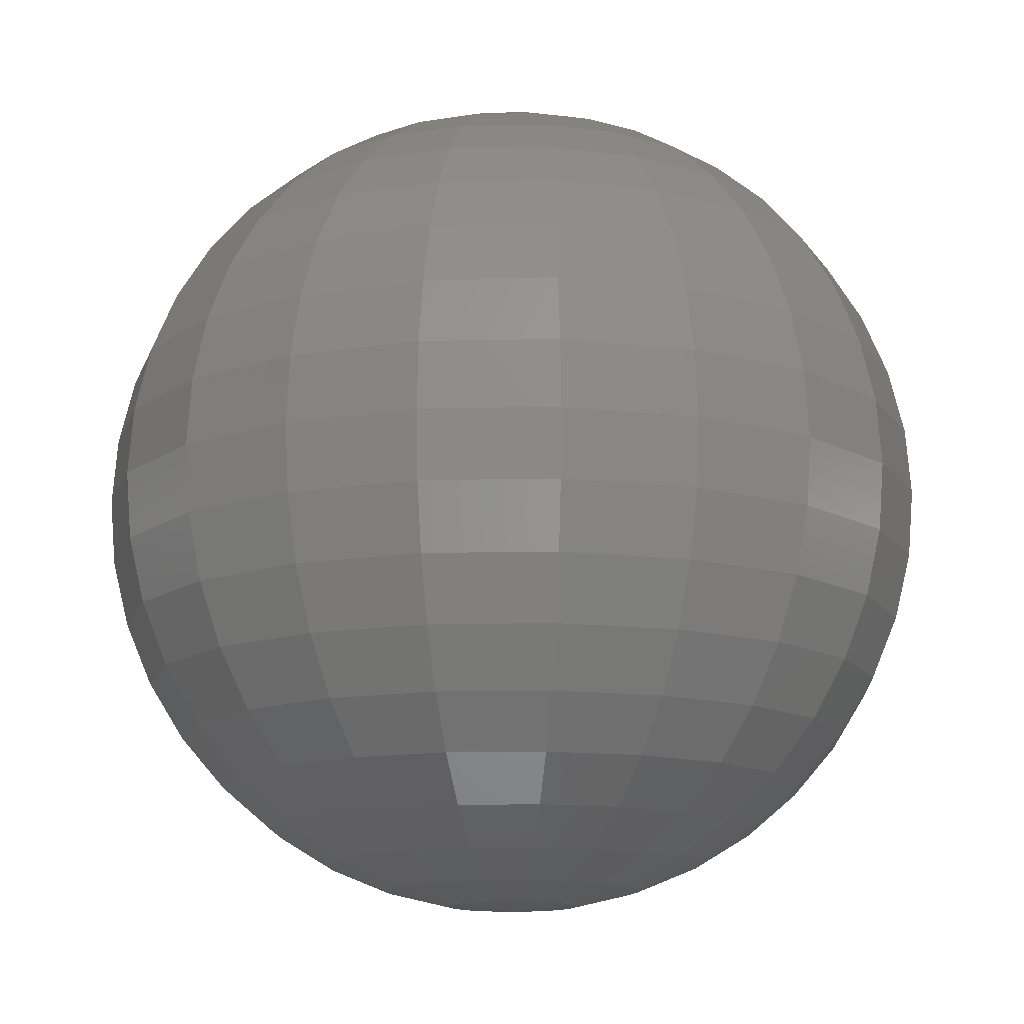
<metadata>
{"format":"stl","ext":"stl","renderer":"f3d","projection":"perspective","resolution":1024,"background":"white","views":[{"elev":-13.2,"azim":11.9,"up":"+Y"}]}
</metadata>
<code>
# stl→obj: 419 verts, 760 faces
v 0 20 0
v 3.129 19.75 0
v 2.976 19.75 0.9668
v 2.531 19.75 1.839
v 1.839 19.75 2.531
v 0.9668 19.75 2.976
v -0 19.75 3.129
v -0 20 0
v -0.9668 19.75 2.976
v -1.839 19.75 2.531
v -2.531 19.75 1.839
v -2.976 19.75 0.9668
v -3.129 19.75 -0
v -0 20 -0
v -2.976 19.75 -0.9668
v -2.531 19.75 -1.839
v -1.839 19.75 -2.531
v -0.9668 19.75 -2.976
v 0 19.75 -3.129
v 0 20 -0
v 0.9668 19.75 -2.976
v 1.839 19.75 -2.531
v 2.531 19.75 -1.839
v 2.976 19.75 -0.9668
v 3.129 19.75 1e-06
v 6.18 19.02 0
v 5.878 19.02 1.91
v 5 19.02 3.633
v 3.633 19.02 5
v 1.91 19.02 5.878
v -0 19.02 6.18
v -1.91 19.02 5.878
v -3.633 19.02 5
v -5 19.02 3.633
v -5.878 19.02 1.91
v -6.18 19.02 -1e-06
v -5.878 19.02 -1.91
v -5 19.02 -3.633
v -3.633 19.02 -5
v -1.91 19.02 -5.878
v 0 19.02 -6.18
v 1.91 19.02 -5.878
v 3.633 19.02 -5
v 5 19.02 -3.633
v 5.878 19.02 -1.91
v 6.18 19.02 1e-06
v 9.08 17.82 0
v 8.635 17.82 2.806
v 7.346 17.82 5.337
v 5.337 17.82 7.346
v 2.806 17.82 8.635
v -0 17.82 9.08
v -2.806 17.82 8.635
v -5.337 17.82 7.346
v -7.346 17.82 5.337
v -8.635 17.82 2.806
v -9.08 17.82 -1e-06
v -8.635 17.82 -2.806
v -7.346 17.82 -5.337
v -5.337 17.82 -7.346
v -2.806 17.82 -8.635
v 0 17.82 -9.08
v 2.806 17.82 -8.635
v 5.337 17.82 -7.346
v 7.346 17.82 -5.337
v 8.635 17.82 -2.806
v 9.08 17.82 2e-06
v 11.76 16.18 0
v 11.18 16.18 3.633
v 9.511 16.18 6.91
v 6.91 16.18 9.511
v 3.633 16.18 11.18
v -1e-06 16.18 11.76
v -3.633 16.18 11.18
v -6.91 16.18 9.511
v -9.511 16.18 6.91
v -11.18 16.18 3.633
v -11.76 16.18 -1e-06
v -11.18 16.18 -3.633
v -9.511 16.18 -6.91
v -6.91 16.18 -9.511
v -3.633 16.18 -11.18
v 0 16.18 -11.76
v 3.633 16.18 -11.18
v 6.91 16.18 -9.511
v 9.511 16.18 -6.91
v 11.18 16.18 -3.633
v 11.76 16.18 2e-06
v 14.14 14.14 0
v 13.45 14.14 4.37
v 11.44 14.14 8.313
v 8.313 14.14 11.44
v 4.37 14.14 13.45
v -1e-06 14.14 14.14
v -4.37 14.14 13.45
v -8.313 14.14 11.44
v -11.44 14.14 8.313
v -13.45 14.14 4.37
v -14.14 14.14 -1e-06
v -13.45 14.14 -4.37
v -11.44 14.14 -8.313
v -8.313 14.14 -11.44
v -4.37 14.14 -13.45
v 0 14.14 -14.14
v 4.37 14.14 -13.45
v 8.313 14.14 -11.44
v 11.44 14.14 -8.313
v 13.45 14.14 -4.37
v 14.14 14.14 2e-06
v 16.18 11.76 0
v 15.39 11.76 5
v 13.09 11.76 9.511
v 9.511 11.76 13.09
v 5 11.76 15.39
v -1e-06 11.76 16.18
v -5 11.76 15.39
v -9.511 11.76 13.09
v -13.09 11.76 9.511
v -15.39 11.76 5
v -16.18 11.76 -1e-06
v -15.39 11.76 -5
v -13.09 11.76 -9.511
v -9.511 11.76 -13.09
v -5 11.76 -15.39
v 0 11.76 -16.18
v 5 11.76 -15.39
v 9.511 11.76 -13.09
v 13.09 11.76 -9.511
v 15.39 11.76 -5
v 16.18 11.76 3e-06
v 17.82 9.08 0
v 16.95 9.08 5.507
v 14.42 9.08 10.47
v 10.47 9.08 14.42
v 5.507 9.08 16.95
v -1e-06 9.08 17.82
v -5.507 9.08 16.95
v -10.47 9.08 14.42
v -14.42 9.08 10.47
v -16.95 9.08 5.507
v -17.82 9.08 -2e-06
v -16.95 9.08 -5.507
v -14.42 9.08 -10.47
v -10.47 9.08 -14.42
v -5.507 9.08 -16.95
v 0 9.08 -17.82
v 5.507 9.08 -16.95
v 10.47 9.08 -14.42
v 14.42 9.08 -10.47
v 16.95 9.08 -5.507
v 17.82 9.08 3e-06
v 19.02 6.18 0
v 18.09 6.18 5.878
v 15.39 6.18 11.18
v 11.18 6.18 15.39
v 5.878 6.18 18.09
v -1e-06 6.18 19.02
v -5.878 6.18 18.09
v -11.18 6.18 15.39
v -15.39 6.18 11.18
v -18.09 6.18 5.878
v -19.02 6.18 -2e-06
v -18.09 6.18 -5.878
v -15.39 6.18 -11.18
v -11.18 6.18 -15.39
v -5.878 6.18 -18.09
v 0 6.18 -19.02
v 5.878 6.18 -18.09
v 11.18 6.18 -15.39
v 15.39 6.18 -11.18
v 18.09 6.18 -5.878
v 19.02 6.18 3e-06
v 19.75 3.129 0
v 18.79 3.129 6.104
v 15.98 3.129 11.61
v 11.61 3.129 15.98
v 6.104 3.129 18.79
v -1e-06 3.129 19.75
v -6.104 3.129 18.79
v -11.61 3.129 15.98
v -15.98 3.129 11.61
v -18.79 3.129 6.104
v -19.75 3.129 -2e-06
v -18.79 3.129 -6.104
v -15.98 3.129 -11.61
v -11.61 3.129 -15.98
v -6.104 3.129 -18.79
v 0 3.129 -19.75
v 6.104 3.129 -18.79
v 11.61 3.129 -15.98
v 15.98 3.129 -11.61
v 18.79 3.129 -6.104
v 19.75 3.129 3e-06
v 20 -1e-06 0
v 19.02 -1e-06 6.18
v 16.18 -1e-06 11.76
v 11.76 -1e-06 16.18
v 6.18 -1e-06 19.02
v -1e-06 -1e-06 20
v -6.18 -1e-06 19.02
v -11.76 -1e-06 16.18
v -16.18 -1e-06 11.76
v -19.02 -1e-06 6.18
v -20 -1e-06 -2e-06
v -19.02 -1e-06 -6.18
v -16.18 -1e-06 -11.76
v -11.76 -1e-06 -16.18
v -6.18 -1e-06 -19.02
v 0 -1e-06 -20
v 6.18 -1e-06 -19.02
v 11.76 -1e-06 -16.18
v 16.18 -1e-06 -11.76
v 19.02 -1e-06 -6.18
v 20 -1e-06 3e-06
v 19.75 -3.129 0
v 18.79 -3.129 6.104
v 15.98 -3.129 11.61
v 11.61 -3.129 15.98
v 6.104 -3.129 18.79
v -1e-06 -3.129 19.75
v -6.104 -3.129 18.79
v -11.61 -3.129 15.98
v -15.98 -3.129 11.61
v -18.79 -3.129 6.104
v -19.75 -3.129 -2e-06
v -18.79 -3.129 -6.104
v -15.98 -3.129 -11.61
v -11.61 -3.129 -15.98
v -6.104 -3.129 -18.79
v 0 -3.129 -19.75
v 6.104 -3.129 -18.79
v 11.61 -3.129 -15.98
v 15.98 -3.129 -11.61
v 18.79 -3.129 -6.104
v 19.75 -3.129 3e-06
v 19.02 -6.18 0
v 18.09 -6.18 5.878
v 15.39 -6.18 11.18
v 11.18 -6.18 15.39
v 5.878 -6.18 18.09
v -1e-06 -6.18 19.02
v -5.878 -6.18 18.09
v -11.18 -6.18 15.39
v -15.39 -6.18 11.18
v -18.09 -6.18 5.878
v -19.02 -6.18 -2e-06
v -18.09 -6.18 -5.878
v -15.39 -6.18 -11.18
v -11.18 -6.18 -15.39
v -5.878 -6.18 -18.09
v 0 -6.18 -19.02
v 5.878 -6.18 -18.09
v 11.18 -6.18 -15.39
v 15.39 -6.18 -11.18
v 18.09 -6.18 -5.878
v 19.02 -6.18 3e-06
v 17.82 -9.08 0
v 16.95 -9.08 5.507
v 14.42 -9.08 10.47
v 10.47 -9.08 14.42
v 5.507 -9.08 16.95
v -1e-06 -9.08 17.82
v -5.507 -9.08 16.95
v -10.47 -9.08 14.42
v -14.42 -9.08 10.47
v -16.95 -9.08 5.507
v -17.82 -9.08 -2e-06
v -16.95 -9.08 -5.507
v -14.42 -9.08 -10.47
v -10.47 -9.08 -14.42
v -5.507 -9.08 -16.95
v 0 -9.08 -17.82
v 5.507 -9.08 -16.95
v 10.47 -9.08 -14.42
v 14.42 -9.08 -10.47
v 16.95 -9.08 -5.507
v 17.82 -9.08 3e-06
v 16.18 -11.76 0
v 15.39 -11.76 5
v 13.09 -11.76 9.511
v 9.511 -11.76 13.09
v 5 -11.76 15.39
v -1e-06 -11.76 16.18
v -5 -11.76 15.39
v -9.511 -11.76 13.09
v -13.09 -11.76 9.511
v -15.39 -11.76 5
v -16.18 -11.76 -1e-06
v -15.39 -11.76 -5
v -13.09 -11.76 -9.511
v -9.511 -11.76 -13.09
v -5 -11.76 -15.39
v 0 -11.76 -16.18
v 5 -11.76 -15.39
v 9.511 -11.76 -13.09
v 13.09 -11.76 -9.511
v 15.39 -11.76 -5
v 16.18 -11.76 3e-06
v 14.14 -14.14 0
v 13.45 -14.14 4.37
v 11.44 -14.14 8.313
v 8.313 -14.14 11.44
v 4.37 -14.14 13.45
v -1e-06 -14.14 14.14
v -4.37 -14.14 13.45
v -8.313 -14.14 11.44
v -11.44 -14.14 8.313
v -13.45 -14.14 4.37
v -14.14 -14.14 -1e-06
v -13.45 -14.14 -4.37
v -11.44 -14.14 -8.313
v -8.313 -14.14 -11.44
v -4.37 -14.14 -13.45
v 0 -14.14 -14.14
v 4.37 -14.14 -13.45
v 8.313 -14.14 -11.44
v 11.44 -14.14 -8.313
v 13.45 -14.14 -4.37
v 14.14 -14.14 2e-06
v 11.76 -16.18 0
v 11.18 -16.18 3.633
v 9.511 -16.18 6.91
v 6.91 -16.18 9.511
v 3.633 -16.18 11.18
v -1e-06 -16.18 11.76
v -3.633 -16.18 11.18
v -6.91 -16.18 9.511
v -9.511 -16.18 6.91
v -11.18 -16.18 3.633
v -11.76 -16.18 -1e-06
v -11.18 -16.18 -3.633
v -9.511 -16.18 -6.91
v -6.91 -16.18 -9.511
v -3.633 -16.18 -11.18
v 0 -16.18 -11.76
v 3.633 -16.18 -11.18
v 6.91 -16.18 -9.511
v 9.511 -16.18 -6.91
v 11.18 -16.18 -3.633
v 11.76 -16.18 2e-06
v 9.08 -17.82 0
v 8.635 -17.82 2.806
v 7.346 -17.82 5.337
v 5.337 -17.82 7.346
v 2.806 -17.82 8.635
v -0 -17.82 9.08
v -2.806 -17.82 8.635
v -5.337 -17.82 7.346
v -7.346 -17.82 5.337
v -8.635 -17.82 2.806
v -9.08 -17.82 -1e-06
v -8.635 -17.82 -2.806
v -7.346 -17.82 -5.337
v -5.337 -17.82 -7.346
v -2.806 -17.82 -8.635
v 0 -17.82 -9.08
v 2.806 -17.82 -8.635
v 5.337 -17.82 -7.346
v 7.346 -17.82 -5.337
v 8.635 -17.82 -2.806
v 9.08 -17.82 2e-06
v 6.18 -19.02 0
v 5.878 -19.02 1.91
v 5 -19.02 3.633
v 3.633 -19.02 5
v 1.91 -19.02 5.878
v -0 -19.02 6.18
v -1.91 -19.02 5.878
v -3.633 -19.02 5
v -5 -19.02 3.633
v -5.878 -19.02 1.91
v -6.18 -19.02 -1e-06
v -5.878 -19.02 -1.91
v -5 -19.02 -3.633
v -3.633 -19.02 -5
v -1.91 -19.02 -5.878
v 0 -19.02 -6.18
v 1.91 -19.02 -5.878
v 3.633 -19.02 -5
v 5 -19.02 -3.633
v 5.878 -19.02 -1.91
v 6.18 -19.02 1e-06
v 3.129 -19.75 0
v 2.976 -19.75 0.9668
v 2.531 -19.75 1.839
v 1.839 -19.75 2.531
v 0.9668 -19.75 2.976
v -0 -19.75 3.129
v -0.9668 -19.75 2.976
v -1.839 -19.75 2.531
v -2.531 -19.75 1.839
v -2.976 -19.75 0.9668
v -3.129 -19.75 -0
v -2.976 -19.75 -0.9668
v -2.531 -19.75 -1.839
v -1.839 -19.75 -2.531
v -0.9668 -19.75 -2.976
v 0 -19.75 -3.129
v 0.9668 -19.75 -2.976
v 1.839 -19.75 -2.531
v 2.531 -19.75 -1.839
v 2.976 -19.75 -0.9668
v 3.129 -19.75 1e-06
v -2e-06 -20 -0
v -2e-06 -20 -1e-06
v -1e-06 -20 -1e-06
v -1e-06 -20 -2e-06
v 0 -20 -2e-06
v 1e-06 -20 -2e-06
v 1e-06 -20 -1e-06
v 2e-06 -20 -1e-06
v 2e-06 -20 0
v 2e-06 -20 1e-06
v 1e-06 -20 1e-06
v 1e-06 -20 2e-06
v -0 -20 2e-06
v -1e-06 -20 2e-06
v -1e-06 -20 1e-06
v -2e-06 -20 1e-06
f 1 2 3
f 1 3 4
f 1 4 5
f 1 5 6
f 1 6 7
f 8 7 9
f 8 9 10
f 8 10 11
f 8 11 12
f 8 12 13
f 14 13 15
f 14 15 16
f 14 16 17
f 14 17 18
f 14 18 19
f 20 19 21
f 20 21 22
f 20 22 23
f 20 23 24
f 20 24 25
f 2 26 27
f 2 27 3
f 3 27 28
f 3 28 4
f 4 28 29
f 4 29 5
f 5 29 30
f 5 30 6
f 6 30 31
f 6 31 7
f 7 31 32
f 7 32 9
f 9 32 33
f 9 33 10
f 10 33 34
f 10 34 11
f 11 34 35
f 11 35 12
f 12 35 36
f 12 36 13
f 13 36 37
f 13 37 15
f 15 37 38
f 15 38 16
f 16 38 39
f 16 39 17
f 17 39 40
f 17 40 18
f 18 40 41
f 18 41 19
f 19 41 42
f 19 42 21
f 21 42 43
f 21 43 22
f 22 43 44
f 22 44 23
f 23 44 45
f 23 45 24
f 24 45 46
f 24 46 25
f 26 47 48
f 26 48 27
f 27 48 49
f 27 49 28
f 28 49 50
f 28 50 29
f 29 50 51
f 29 51 30
f 30 51 52
f 30 52 31
f 31 52 53
f 31 53 32
f 32 53 54
f 32 54 33
f 33 54 55
f 33 55 34
f 34 55 56
f 34 56 35
f 35 56 57
f 35 57 36
f 36 57 58
f 36 58 37
f 37 58 59
f 37 59 38
f 38 59 60
f 38 60 39
f 39 60 61
f 39 61 40
f 40 61 62
f 40 62 41
f 41 62 63
f 41 63 42
f 42 63 64
f 42 64 43
f 43 64 65
f 43 65 44
f 44 65 66
f 44 66 45
f 45 66 67
f 45 67 46
f 47 68 69
f 47 69 48
f 48 69 70
f 48 70 49
f 49 70 71
f 49 71 50
f 50 71 72
f 50 72 51
f 51 72 73
f 51 73 52
f 52 73 74
f 52 74 53
f 53 74 75
f 53 75 54
f 54 75 76
f 54 76 55
f 55 76 77
f 55 77 56
f 56 77 78
f 56 78 57
f 57 78 79
f 57 79 58
f 58 79 80
f 58 80 59
f 59 80 81
f 59 81 60
f 60 81 82
f 60 82 61
f 61 82 83
f 61 83 62
f 62 83 84
f 62 84 63
f 63 84 85
f 63 85 64
f 64 85 86
f 64 86 65
f 65 86 87
f 65 87 66
f 66 87 88
f 66 88 67
f 68 89 90
f 68 90 69
f 69 90 91
f 69 91 70
f 70 91 92
f 70 92 71
f 71 92 93
f 71 93 72
f 72 93 94
f 72 94 73
f 73 94 95
f 73 95 74
f 74 95 96
f 74 96 75
f 75 96 97
f 75 97 76
f 76 97 98
f 76 98 77
f 77 98 99
f 77 99 78
f 78 99 100
f 78 100 79
f 79 100 101
f 79 101 80
f 80 101 102
f 80 102 81
f 81 102 103
f 81 103 82
f 82 103 104
f 82 104 83
f 83 104 105
f 83 105 84
f 84 105 106
f 84 106 85
f 85 106 107
f 85 107 86
f 86 107 108
f 86 108 87
f 87 108 109
f 87 109 88
f 89 110 111
f 89 111 90
f 90 111 112
f 90 112 91
f 91 112 113
f 91 113 92
f 92 113 114
f 92 114 93
f 93 114 115
f 93 115 94
f 94 115 116
f 94 116 95
f 95 116 117
f 95 117 96
f 96 117 118
f 96 118 97
f 97 118 119
f 97 119 98
f 98 119 120
f 98 120 99
f 99 120 121
f 99 121 100
f 100 121 122
f 100 122 101
f 101 122 123
f 101 123 102
f 102 123 124
f 102 124 103
f 103 124 125
f 103 125 104
f 104 125 126
f 104 126 105
f 105 126 127
f 105 127 106
f 106 127 128
f 106 128 107
f 107 128 129
f 107 129 108
f 108 129 130
f 108 130 109
f 110 131 132
f 110 132 111
f 111 132 133
f 111 133 112
f 112 133 134
f 112 134 113
f 113 134 135
f 113 135 114
f 114 135 136
f 114 136 115
f 115 136 137
f 115 137 116
f 116 137 138
f 116 138 117
f 117 138 139
f 117 139 118
f 118 139 140
f 118 140 119
f 119 140 141
f 119 141 120
f 120 141 142
f 120 142 121
f 121 142 143
f 121 143 122
f 122 143 144
f 122 144 123
f 123 144 145
f 123 145 124
f 124 145 146
f 124 146 125
f 125 146 147
f 125 147 126
f 126 147 148
f 126 148 127
f 127 148 149
f 127 149 128
f 128 149 150
f 128 150 129
f 129 150 151
f 129 151 130
f 131 152 153
f 131 153 132
f 132 153 154
f 132 154 133
f 133 154 155
f 133 155 134
f 134 155 156
f 134 156 135
f 135 156 157
f 135 157 136
f 136 157 158
f 136 158 137
f 137 158 159
f 137 159 138
f 138 159 160
f 138 160 139
f 139 160 161
f 139 161 140
f 140 161 162
f 140 162 141
f 141 162 163
f 141 163 142
f 142 163 164
f 142 164 143
f 143 164 165
f 143 165 144
f 144 165 166
f 144 166 145
f 145 166 167
f 145 167 146
f 146 167 168
f 146 168 147
f 147 168 169
f 147 169 148
f 148 169 170
f 148 170 149
f 149 170 171
f 149 171 150
f 150 171 172
f 150 172 151
f 152 173 174
f 152 174 153
f 153 174 175
f 153 175 154
f 154 175 176
f 154 176 155
f 155 176 177
f 155 177 156
f 156 177 178
f 156 178 157
f 157 178 179
f 157 179 158
f 158 179 180
f 158 180 159
f 159 180 181
f 159 181 160
f 160 181 182
f 160 182 161
f 161 182 183
f 161 183 162
f 162 183 184
f 162 184 163
f 163 184 185
f 163 185 164
f 164 185 186
f 164 186 165
f 165 186 187
f 165 187 166
f 166 187 188
f 166 188 167
f 167 188 189
f 167 189 168
f 168 189 190
f 168 190 169
f 169 190 191
f 169 191 170
f 170 191 192
f 170 192 171
f 171 192 193
f 171 193 172
f 173 194 195
f 173 195 174
f 174 195 196
f 174 196 175
f 175 196 197
f 175 197 176
f 176 197 198
f 176 198 177
f 177 198 199
f 177 199 178
f 178 199 200
f 178 200 179
f 179 200 201
f 179 201 180
f 180 201 202
f 180 202 181
f 181 202 203
f 181 203 182
f 182 203 204
f 182 204 183
f 183 204 205
f 183 205 184
f 184 205 206
f 184 206 185
f 185 206 207
f 185 207 186
f 186 207 208
f 186 208 187
f 187 208 209
f 187 209 188
f 188 209 210
f 188 210 189
f 189 210 211
f 189 211 190
f 190 211 212
f 190 212 191
f 191 212 213
f 191 213 192
f 192 213 214
f 192 214 193
f 194 215 216
f 194 216 195
f 195 216 217
f 195 217 196
f 196 217 218
f 196 218 197
f 197 218 219
f 197 219 198
f 198 219 220
f 198 220 199
f 199 220 221
f 199 221 200
f 200 221 222
f 200 222 201
f 201 222 223
f 201 223 202
f 202 223 224
f 202 224 203
f 203 224 225
f 203 225 204
f 204 225 226
f 204 226 205
f 205 226 227
f 205 227 206
f 206 227 228
f 206 228 207
f 207 228 229
f 207 229 208
f 208 229 230
f 208 230 209
f 209 230 231
f 209 231 210
f 210 231 232
f 210 232 211
f 211 232 233
f 211 233 212
f 212 233 234
f 212 234 213
f 213 234 235
f 213 235 214
f 215 236 237
f 215 237 216
f 216 237 238
f 216 238 217
f 217 238 239
f 217 239 218
f 218 239 240
f 218 240 219
f 219 240 241
f 219 241 220
f 220 241 242
f 220 242 221
f 221 242 243
f 221 243 222
f 222 243 244
f 222 244 223
f 223 244 245
f 223 245 224
f 224 245 246
f 224 246 225
f 225 246 247
f 225 247 226
f 226 247 248
f 226 248 227
f 227 248 249
f 227 249 228
f 228 249 250
f 228 250 229
f 229 250 251
f 229 251 230
f 230 251 252
f 230 252 231
f 231 252 253
f 231 253 232
f 232 253 254
f 232 254 233
f 233 254 255
f 233 255 234
f 234 255 256
f 234 256 235
f 236 257 258
f 236 258 237
f 237 258 259
f 237 259 238
f 238 259 260
f 238 260 239
f 239 260 261
f 239 261 240
f 240 261 262
f 240 262 241
f 241 262 263
f 241 263 242
f 242 263 264
f 242 264 243
f 243 264 265
f 243 265 244
f 244 265 266
f 244 266 245
f 245 266 267
f 245 267 246
f 246 267 268
f 246 268 247
f 247 268 269
f 247 269 248
f 248 269 270
f 248 270 249
f 249 270 271
f 249 271 250
f 250 271 272
f 250 272 251
f 251 272 273
f 251 273 252
f 252 273 274
f 252 274 253
f 253 274 275
f 253 275 254
f 254 275 276
f 254 276 255
f 255 276 277
f 255 277 256
f 257 278 279
f 257 279 258
f 258 279 280
f 258 280 259
f 259 280 281
f 259 281 260
f 260 281 282
f 260 282 261
f 261 282 283
f 261 283 262
f 262 283 284
f 262 284 263
f 263 284 285
f 263 285 264
f 264 285 286
f 264 286 265
f 265 286 287
f 265 287 266
f 266 287 288
f 266 288 267
f 267 288 289
f 267 289 268
f 268 289 290
f 268 290 269
f 269 290 291
f 269 291 270
f 270 291 292
f 270 292 271
f 271 292 293
f 271 293 272
f 272 293 294
f 272 294 273
f 273 294 295
f 273 295 274
f 274 295 296
f 274 296 275
f 275 296 297
f 275 297 276
f 276 297 298
f 276 298 277
f 278 299 300
f 278 300 279
f 279 300 301
f 279 301 280
f 280 301 302
f 280 302 281
f 281 302 303
f 281 303 282
f 282 303 304
f 282 304 283
f 283 304 305
f 283 305 284
f 284 305 306
f 284 306 285
f 285 306 307
f 285 307 286
f 286 307 308
f 286 308 287
f 287 308 309
f 287 309 288
f 288 309 310
f 288 310 289
f 289 310 311
f 289 311 290
f 290 311 312
f 290 312 291
f 291 312 313
f 291 313 292
f 292 313 314
f 292 314 293
f 293 314 315
f 293 315 294
f 294 315 316
f 294 316 295
f 295 316 317
f 295 317 296
f 296 317 318
f 296 318 297
f 297 318 319
f 297 319 298
f 299 320 321
f 299 321 300
f 300 321 322
f 300 322 301
f 301 322 323
f 301 323 302
f 302 323 324
f 302 324 303
f 303 324 325
f 303 325 304
f 304 325 326
f 304 326 305
f 305 326 327
f 305 327 306
f 306 327 328
f 306 328 307
f 307 328 329
f 307 329 308
f 308 329 330
f 308 330 309
f 309 330 331
f 309 331 310
f 310 331 332
f 310 332 311
f 311 332 333
f 311 333 312
f 312 333 334
f 312 334 313
f 313 334 335
f 313 335 314
f 314 335 336
f 314 336 315
f 315 336 337
f 315 337 316
f 316 337 338
f 316 338 317
f 317 338 339
f 317 339 318
f 318 339 340
f 318 340 319
f 320 341 342
f 320 342 321
f 321 342 343
f 321 343 322
f 322 343 344
f 322 344 323
f 323 344 345
f 323 345 324
f 324 345 346
f 324 346 325
f 325 346 347
f 325 347 326
f 326 347 348
f 326 348 327
f 327 348 349
f 327 349 328
f 328 349 350
f 328 350 329
f 329 350 351
f 329 351 330
f 330 351 352
f 330 352 331
f 331 352 353
f 331 353 332
f 332 353 354
f 332 354 333
f 333 354 355
f 333 355 334
f 334 355 356
f 334 356 335
f 335 356 357
f 335 357 336
f 336 357 358
f 336 358 337
f 337 358 359
f 337 359 338
f 338 359 360
f 338 360 339
f 339 360 361
f 339 361 340
f 341 362 363
f 341 363 342
f 342 363 364
f 342 364 343
f 343 364 365
f 343 365 344
f 344 365 366
f 344 366 345
f 345 366 367
f 345 367 346
f 346 367 368
f 346 368 347
f 347 368 369
f 347 369 348
f 348 369 370
f 348 370 349
f 349 370 371
f 349 371 350
f 350 371 372
f 350 372 351
f 351 372 373
f 351 373 352
f 352 373 374
f 352 374 353
f 353 374 375
f 353 375 354
f 354 375 376
f 354 376 355
f 355 376 377
f 355 377 356
f 356 377 378
f 356 378 357
f 357 378 379
f 357 379 358
f 358 379 380
f 358 380 359
f 359 380 381
f 359 381 360
f 360 381 382
f 360 382 361
f 362 383 384
f 362 384 363
f 363 384 385
f 363 385 364
f 364 385 386
f 364 386 365
f 365 386 387
f 365 387 366
f 366 387 388
f 366 388 367
f 367 388 389
f 367 389 368
f 368 389 390
f 368 390 369
f 369 390 391
f 369 391 370
f 370 391 392
f 370 392 371
f 371 392 393
f 371 393 372
f 372 393 394
f 372 394 373
f 373 394 395
f 373 395 374
f 374 395 396
f 374 396 375
f 375 396 397
f 375 397 376
f 376 397 398
f 376 398 377
f 377 398 399
f 377 399 378
f 378 399 400
f 378 400 379
f 379 400 401
f 379 401 380
f 380 401 402
f 380 402 381
f 381 402 403
f 381 403 382
f 383 404 384
f 384 405 385
f 385 406 386
f 386 406 387
f 387 407 388
f 388 408 389
f 389 409 390
f 390 410 391
f 391 410 392
f 392 411 393
f 393 412 394
f 394 413 395
f 395 414 396
f 396 414 397
f 397 415 398
f 398 416 399
f 399 417 400
f 400 418 401
f 401 418 402
f 402 419 403

</code>
